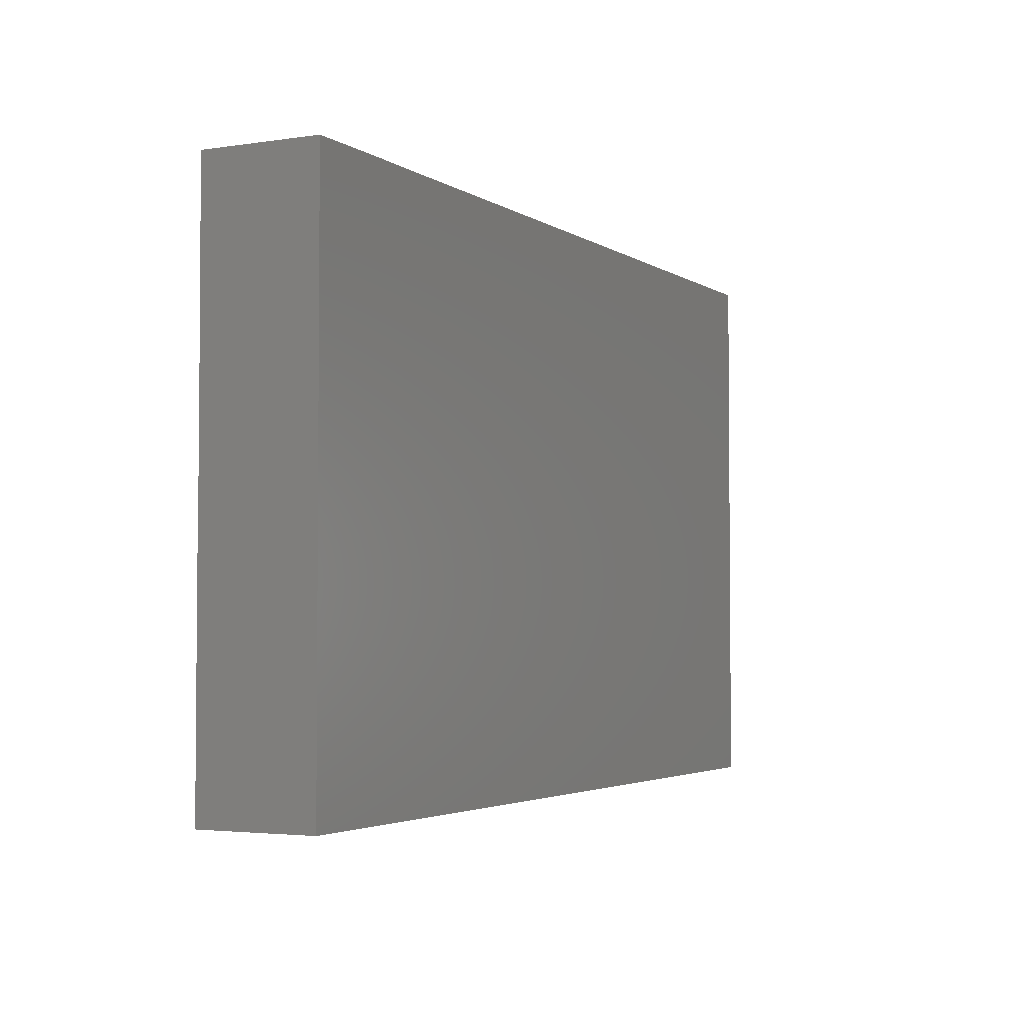
<metadata>
{"format":"stl","ext":"stl","renderer":"f3d","projection":"perspective","resolution":1024,"background":"white","views":[{"elev":-3.2,"azim":-62.8,"up":"+Y"}]}
</metadata>
<code>
# stl→obj: 387 verts, 770 faces
v 0.07834 0.05973 -0.004235
v 0.07691 0.05973 0.01244
v 0.08641 0.05973 0.003272
v 0.00464 0.05973 0.0009827
v -0.008311 0.05973 0.0004417
v 0 0.05973 0.01244
v -0.06153 0.03951 -0.01244
v -0.04615 0.05973 -0.01244
v -0.04615 0.04742 -0.01244
v 0.08446 -0.05976 -0.01244
v 0.08445 -0.05973 -0.002247
v 0.07264 -0.05979 -0.01244
v -0.08634 -0.05031 0.01244
v -0.09628 -0.03851 0.01244
v -0.09628 -0.04962 0.01244
v 0.02307 0.01581 0.01244
v 0.01537 0.02382 0.01244
v 0.007691 0.01581 0.01244
v -0.01538 -0.03951 0.01244
v -0.03076 -0.03951 0.01244
v -0.01587 -0.05028 0.01244
v 0.06243 0.02709 -0.01244
v 0.07049 0.03469 -0.01244
v 0.07127 0.01998 -0.01244
v 0.09628 0.01043 -0.01244
v 0.08333 0.01329 -0.01244
v 0.09628 0.02371 -0.01244
v 0.08126 0.04398 0.01244
v 0.08659 0.03161 0.01244
v 0.09628 0.03951 0.01244
v -0.01198 -0.05973 -0.004463
v -0.004289 -0.05973 0.01244
v -0.01827 -0.05973 0.01244
v 0.01954 0.04618 -0.01244
v 0.03076 0.05973 -0.01244
v 0.04369 0.04444 -0.01244
v -0.03294 0.01357 -0.01244
v -0.05819 0.01134 -0.01244
v -0.05137 0.02019 -0.01244
v -0.08309 0.03806 -0.01244
v -0.07234 0.02883 -0.01244
v -0.08641 0.02811 -0.01244
v -0.08655 0.05976 0.01244
v -0.07683 0.05979 0.01244
v -0.08659 0.05973 0.002247
v -0.04615 0.05973 0.01244
v -0.03846 0.04962 0.01244
v -0.03076 0.05973 0.01244
v 0.01538 0.05973 0.01244
v 0.02461 0.0502 0.01244
v 0.02788 0.05973 0.01244
v -0.0868 0.01178 0.01244
v -0.09628 0.007903 0.01244
v -0.08766 -0.0007163 0.01244
v 0.08659 -0.03161 -0.01244
v 0.08778 -0.04493 -0.01244
v 0.07868 -0.03707 -0.01244
v 0.09628 -0.03951 -0.01244
v 0.05724 -0.05973 0.01244
v 0.06493 -0.05973 -0.002216
v 0.07032 -0.05973 0.01244
v 0.09628 0.02371 0.01244
v -0.09628 -0.04361 0.00383
v -0.09628 -0.05044 -0.01244
v -0.09628 -0.05973 0
v 0.03052 0.02338 0.01244
v 0.04813 0.03997 0.01244
v 0.03078 0.04009 0.01244
v 0.04441 -0.02324 -0.01244
v 0.04612 -0.03412 -0.01244
v 0.03628 -0.03385 -0.01244
v 0.08087 0.03007 -0.01244
v 0.09628 0.03622 -0.01244
v -0.04804 0.03612 -0.01244
v -0.05601 0.02938 -0.01244
v 0.09628 -0.01613 0.001075
v 0.09628 -0.02371 0.01244
v 0.09628 -0.03907 0.01244
v 0.09628 -0.03289 -0.001451
v 0.06882 0.04994 0.01244
v 0.01878 -0.05973 -0.004463
v 0.02647 -0.05973 0.01244
v 0.01109 -0.05973 0.01244
v 0.08586 -0.01485 0.01244
v 0.08832 -0.03179 0.01244
v -0.04274 -0.05973 -0.004463
v -0.04983 -0.05973 0.01244
v -0.05886 -0.05973 -0.002531
v -0.06582 -0.05973 0.01244
v -0.07883 -0.05973 0.01244
v -0.07114 -0.05973 -0.001011
v -0.07672 -0.04057 0.01244
v -0.06807 -0.04674 0.01244
v -0.02182 -0.01183 -0.01244
v -0.01264 -0.019 -0.01244
v -0.02742 -0.02027 -0.01244
v -0.06785 0.03506 0.01244
v -0.07691 0.02371 0.01244
v -0.06153 0.02371 0.01244
v -0.07999 -0.05973 -0.01244
v -0.07752 -0.04932 -0.01244
v -0.06582 -0.05973 -0.01238
v 0.08442 0.05973 -0.01244
v -0.0473 0.05973 1.74e-05
v -0.06153 0.05973 -0.01244
v -0.007691 0.04962 0.01244
v 0.007691 0.04962 0.01244
v 0.08025 0.04962 -0.01244
v 0.05935 0.04738 -0.01244
v 0.07691 -0.02371 0.01244
v 0.07691 -0.007903 0.01244
v 0.08517 0.002235 0.01244
v 0.09628 -0.007903 0.01244
v 0.07208 0.03466 0.01244
v 0.07641 0.02508 0.01244
v 0 0.05973 -0.01244
v 0.02307 0.05973 1.735e-18
v -0.08659 -0.05973 -0.002247
v -0.09628 -0.05973 -0.01244
v -0.09628 0.05973 -0.001372
v -0.07907 0.05973 -0.01244
v -0.09628 0.05973 -0.01244
v 0.09628 -0.04962 -0.01244
v 0.09628 -0.05973 0
v 0.09628 -0.05973 -0.01244
v 0.09628 0.05973 -0.001228
v 0.09628 0.05973 -0.01244
v -0.06922 0.05973 0.002247
v 0.05481 0.04988 0.01244
v -0.0441 0.02758 -0.01244
v -0.03846 -6.939e-18 0.01244
v -0.05384 -6.939e-18 0.01244
v -0.04615 -0.007903 0.01244
v -0.04615 0.007903 0.01244
v -0.06153 0.007903 0.01244
v 0.08311 -0.01831 -0.01244
v 0.09628 -0.02371 -0.01244
v 0.03749 0.05973 -0.002924
v -0.01538 0.05973 -0.01244
v -0.02307 0.05973 0.002247
v -0.03076 0.007903 0.01244
v -0.03123 0.04049 0.01244
v -0.04752 0.04017 0.01244
v 0.005516 -0.007903 -0.01244
v 0.004235 -0.01722 -0.01244
v -0.00435 -0.007903 -0.01244
v 0.002034 -0.04026 0.01244
v 0.007691 -0.03161 0.01244
v -0.008178 -0.03031 0.01244
v 0.0002065 -0.009479 0.01244
v -0.01538 -0.005668 0.01244
v -0.007281 -0.01978 0.01244
v -0.007628 0.01443 0.01244
v 0 0.02371 0.01244
v -0.01538 0.02371 0.01244
v -0.002175 0.04518 -0.01244
v 0.007108 0.04585 -0.01244
v 0.09628 0.04738 -0.01244
v 0.09628 0.04962 0.002247
v 0.09628 0.03876 -0.0001622
v 0.007691 -6.939e-18 0.01244
v 0.01538 -0.007903 0.01244
v 0.02243 0.001026 0.01244
v 0.02201 -0.01957 -0.01244
v 0.0341 -0.0194 -0.01244
v 0.02671 -0.02896 -0.01244
v 0.01538 0.007903 0.01244
v 0.0881 0.05142 0.01244
v 0.04606 0.02399 0.01244
v 0.03846 0.01581 0.01244
v 0.04609 0.00832 0.01244
v 0.06153 0.007903 0.01244
v 0.05384 0.01581 0.01244
v 0.06176 0.0239 0.01244
v 0.05384 0.03161 0.01244
v 0.09628 -0.04962 0.004305
v 0.09628 0.008391 0.0005664
v 0.09628 0.01785 0.002247
v 0.06153 0.05973 -0.01244
v 0.07256 0.05973 -0.01244
v 0.09628 -0.007903 -0.01244
v 0.09628 -6.939e-18 0.01244
v -0.0322 0.05973 -0.01244
v -0.02525 0.04518 -0.01244
v -0.03477 0.04621 -0.01244
v -0.02307 -0.03161 0.01244
v -0.01531 0.04043 0.01244
v -0.02307 0.04962 0.01244
v 0.06922 -0.03161 0.01244
v 0.06153 -0.01581 0.01244
v 0.03076 0.003433 -0.01244
v 0.04112 0.004497 -0.01244
v 0.04178 -0.01177 -0.01244
v 0.03481 -0.05111 -0.01244
v 0.0418 -0.04398 -0.01244
v 0.05046 -0.05108 -0.01244
v -0.03573 -0.0426 -0.01244
v -0.02585 -0.05185 -0.01244
v -0.03198 -0.05973 -0.01244
v -0.09628 -0.0199 -0.004116
v -0.09628 -0.012 0.00383
v -0.09628 -0.004094 -0.004116
v -0.0831 0.003871 -0.01244
v -0.09615 0.003433 -0.01244
v -0.0887 0.01134 -0.01244
v -0.05044 -0.05973 -0.01244
v -0.05816 -0.05185 -0.01244
v -0.04121 -0.05973 -0.01244
v -0.01967 -0.05973 -0.01244
v 0.07366 -0.02683 -0.01244
v -0.09628 0.0509 0.003344
v -0.09628 0.05973 0.01244
v -0.09628 0.02752 -0.004116
v -0.09628 0.01376 0.0001889
v -0.09628 0.01961 0.01244
v 0.09628 0.05973 0.01244
v 0.09628 -0.05973 0.01244
v -0.04615 0.02371 0.01244
v -0.05337 0.03121 0.01244
v -0.09628 0.04757 0.01244
v -0.05135 -0.03296 0.01244
v -0.06153 -0.03504 0.01244
v -0.05058 -0.0429 0.01244
v -0.02978 -0.02242 0.01244
v -0.04495 -0.0242 0.01244
v -0.0418 -0.03504 0.01244
v 0.09628 -0.04962 0.01244
v -0.08126 0.05085 -0.01244
v -0.09621 0.04738 -0.01244
v -0.06153 -0.007903 0.01244
v -0.06922 -0.01581 0.01244
v -0.06247 -0.02412 0.01244
v -0.09628 -0.05973 0.01244
v 0.08661 -0.04818 0.01244
v -0.09628 0.003454 0.002807
v -0.08643 -0.01421 0.01244
v -0.09628 -0.02521 0.01244
v -0.0846 -0.03161 0.01244
v -0.01538 0.05973 0.01244
v 0.06153 0.03951 0.01244
v 0.08395 -0.05973 0.01244
v -0.008019 0.001699 0.01244
v -0.08659 0.04962 0.01244
v -0.06113 0.04332 0.01244
v -0.09628 0.03542 0.01244
v 0.09628 0.007903 0.01244
v -0.0841 0.03162 0.01244
v -0.03076 -0.007903 0.01244
v -0.06153 0.05973 0.01244
v -0.07691 0.03951 0.01244
v -0.05383 0.05137 0.01244
v -0.01538 0.007903 0.01244
v 0.007691 0.03161 0.01244
v 7.487e-05 0.04085 0.01244
v -0.03075 0.02372 0.01244
v -0.09628 -0.007903 0.01244
v -0.07691 -0.02371 0.01244
v -0.07691 -0.007903 0.01244
v -0.09628 -0.0357 -0.004116
v -0.09628 0.009365 -0.004844
v -0.09615 0.03504 -0.01244
v -0.09628 0.04145 -0.004591
v 0.03076 0.007903 0.01244
v 0.01538 -0.02371 0.01244
v 0.001946 -0.02252 0.01244
v 0.02735 -0.01128 -0.01244
v 0.01538 -0.007903 -0.01244
v 0.01538 0.003433 -0.01244
v 0.003402 -0.05973 -0.004463
v 0.03417 -0.05973 -0.004463
v 0.04955 -0.05973 -0.004463
v 0.04186 -0.05973 0.01244
v 0.0385 0.05976 0.01241
v 0.05051 0.05973 -0.002836
v -0.04512 -0.05139 0.01244
v -0.05718 -0.05085 0.01244
v -0.00435 -0.04398 -0.01244
v -0.004261 -0.02823 -0.01244
v 0.00255 -0.0372 -0.01244
v 0.07375 -0.04977 0.01244
v 0.02974 -0.05037 0.01244
v 0.01482 -0.04989 0.01244
v -0.04333 -0.0186 -0.01244
v -0.05819 -0.02027 -0.01244
v -0.05212 -0.01171 -0.01244
v -0.04281 -0.00447 -0.01244
v -0.05819 -0.00447 -0.01244
v -0.0505 0.003433 -0.01244
v 0.06248 -0.04981 0.01244
v -0.03684 -0.01178 -0.01244
v -0.02742 -0.00447 -0.01244
v -0.03505 -0.05973 0.01244
v -0.01204 0.02714 -0.01244
v -0.00435 0.03504 -0.01244
v 0.003341 0.02714 -0.01244
v 0.01103 0.03504 -0.01244
v 0.01866 0.02843 -0.01244
v 0.02496 0.03647 -0.01244
v 0.03411 0.02714 -0.01244
v 0.0418 0.01924 -0.01244
v 0.04949 0.01134 -0.01244
v 0.04949 0.02714 -0.01244
v 0.01468 0.04034 0.01244
v 0.03076 -0.02371 0.01244
v 0.04615 -0.007903 0.01244
v 0.09628 0.04962 0.01244
v -0.01973 0.003433 -0.01244
v -0.0136 -0.003827 -0.01244
v 0.06153 0.05973 -3.132e-05
v -0.07256 -0.01979 -0.01244
v -0.06588 -0.01237 -0.01244
v -0.07357 -0.00447 -0.01244
v -0.0684 0.004054 -0.01244
v -0.07346 0.01176 -0.01244
v -0.06796 0.0203 -0.01244
v -0.0197 0.01961 -0.01244
v -0.01256 0.01234 -0.01244
v -0.01887 0.03527 -0.01244
v -0.02631 0.02848 -0.01244
v -0.07691 0.007903 0.01244
v -0.08286 0.0197 -0.01244
v 0.05838 -0.02912 -0.01244
v 0.06487 -0.03608 -0.01244
v 0.05718 -0.04398 -0.01244
v 0.06487 -0.002235 -0.01244
v 0.06223 0.01137 -0.01244
v 0.07308 0.007116 -0.01244
v 0.06491 -0.05189 -0.01244
v 0.07868 -0.05206 -0.01244
v 0.07154 -0.01313 -0.01244
v 0.08046 -0.003709 -0.01244
v -0.09615 0.01924 -0.01244
v -0.08126 -0.01237 -0.01244
v -0.08196 -0.0279 -0.01244
v -0.09628 -0.02838 -0.01244
v -0.09627 -0.01275 -0.01244
v -0.01124 0.04661 -0.01244
v -0.03511 0.03504 -0.01244
v 0.01103 -0.02818 -0.01244
v 0.07691 -0.03951 0.01244
v -0.08225 -0.03968 -0.01244
v -0.01204 -0.03608 -0.01244
v 0.01103 -0.04398 -0.01244
v -0.09628 -0.0412 -0.01244
v -0.04281 -0.03608 -0.01244
v -0.03489 -0.02845 -0.01244
v 0.08794 0.003433 -0.01244
v -0.07139 0.04518 -0.01244
v 0.04615 0.05973 -0.01244
v 0.08659 0.05973 0.01244
v 0.04995 -0.002849 -0.01244
v -0.002717 0.003814 -0.01244
v 0.06153 0.05973 0.01238
v -0.05819 -0.03608 -0.01244
v -0.07326 -0.03161 -0.01244
v 0.06922 0.01581 0.01244
v 0.07621 0.008809 0.01244
v -0.01201 -0.05185 -0.01244
v 0.003371 -0.05185 -0.01244
v -0.004289 -0.05973 -0.01244
v 0.01109 -0.05973 -0.01244
v 0.01875 -0.05185 -0.01244
v 0.02647 -0.05973 -0.01244
v 0.04186 -0.05973 -0.01244
v 0.01609 -0.03981 0.01244
v 0.04615 -0.02371 0.01244
v -0.0001663 -0.04957 0.01244
v 0.04615 -0.05085 0.01244
v 0.03122 -0.03994 0.01244
v 0.04684 -0.04003 0.01244
v 0.01043 0.01774 -0.01244
v 0.02641 0.01924 -0.01244
v 0.06153 -0.03951 0.01244
v 0.05761 -0.05973 -0.01244
v -0.06772 -0.04189 -0.01244
v -0.05034 -0.02839 -0.01244
v -0.02742 -0.03608 -0.01244
v -0.01973 -0.04398 -0.01244
v -0.01923 -0.0284 -0.01244
v -0.00435 0.01924 -0.01244
v 0.01872 -0.03608 -0.01244
v 0.02641 -0.04398 -0.01244
v 0.06487 -0.02027 -0.01244
v 0.05702 -0.01342 -0.01244
v 0.07256 -0.04398 -0.01244
v -0.06922 0.01581 0.01244
v -0.03068 -0.05057 0.01244
f 1 2 3
f 4 5 6
f 7 8 9
f 10 11 12
f 13 14 15
f 16 17 18
f 19 20 21
f 22 23 24
f 25 26 27
f 28 29 30
f 26 24 27
f 31 32 33
f 34 35 36
f 37 38 39
f 40 41 42
f 43 44 45
f 46 47 48
f 49 50 51
f 52 53 54
f 55 56 57
f 56 55 58
f 59 60 61
f 62 30 29
f 63 64 65
f 66 67 68
f 69 70 71
f 72 73 27
f 74 75 7
f 76 77 78
f 78 58 79
f 28 2 80
f 81 82 83
f 77 84 85
f 86 87 88
f 89 90 91
f 92 90 93
f 94 95 96
f 97 98 99
f 100 101 102
f 1 3 103
f 104 8 105
f 6 106 107
f 108 73 72
f 36 109 22
f 110 84 111
f 112 84 113
f 114 115 29
f 4 116 5
f 116 4 117
f 118 65 119
f 120 121 122
f 123 124 125
f 103 126 127
f 45 44 128
f 51 67 129
f 130 37 39
f 131 132 133
f 134 135 132
f 35 116 117
f 136 137 55
f 138 35 117
f 5 139 140
f 131 141 134
f 142 47 143
f 144 145 146
f 147 148 149
f 150 151 152
f 153 154 155
f 156 116 157
f 158 159 160
f 161 162 163
f 164 165 166
f 163 16 167
f 2 28 168
f 169 66 170
f 171 172 173
f 169 174 175
f 123 58 176
f 177 25 178
f 73 160 178
f 179 180 109
f 181 177 182
f 183 184 185
f 149 186 19
f 142 187 188
f 78 176 58
f 189 110 190
f 191 192 193
f 194 195 196
f 197 198 199
f 9 8 185
f 200 201 202
f 71 165 69
f 72 23 108
f 203 204 205
f 206 207 208
f 198 209 199
f 136 55 210
f 68 67 51
f 211 212 120
f 213 214 215
f 126 216 159
f 176 217 124
f 212 45 120
f 217 11 124
f 3 216 126
f 99 218 219
f 212 211 220
f 221 222 223
f 159 30 160
f 56 58 123
f 224 225 226
f 227 217 176
f 121 228 229
f 230 231 232
f 15 233 13
f 234 217 227
f 53 214 235
f 236 237 238
f 93 90 89
f 221 232 222
f 48 47 188
f 106 239 188
f 49 107 50
f 13 90 92
f 130 39 75
f 129 240 80
f 28 80 114
f 43 45 212
f 11 217 241
f 119 65 64
f 161 153 242
f 44 43 243
f 244 219 143
f 73 108 158
f 243 220 245
f 217 234 241
f 177 178 246
f 182 177 246
f 245 215 247
f 133 248 131
f 249 250 244
f 143 219 218
f 46 251 47
f 47 142 188
f 141 151 252
f 253 254 155
f 248 151 131
f 98 215 52
f 230 133 132
f 255 252 155
f 256 236 54
f 247 215 98
f 250 243 245
f 236 238 257
f 54 236 258
f 182 246 112
f 63 237 259
f 259 237 200
f 214 260 235
f 235 260 202
f 261 262 229
f 245 262 213
f 52 215 53
f 263 171 170
f 174 169 173
f 150 162 161
f 264 265 148
f 266 267 268
f 104 249 46
f 269 32 31
f 81 83 269
f 81 270 82
f 271 272 270
f 138 273 274
f 102 88 91
f 186 226 20
f 87 275 276
f 277 278 279
f 66 169 67
f 61 241 280
f 281 282 82
f 283 284 285
f 281 82 272
f 286 287 288
f 61 280 289
f 96 283 290
f 291 286 37
f 275 87 292
f 293 294 295
f 295 296 297
f 267 266 164
f 112 113 182
f 297 298 299
f 300 301 191
f 302 299 36
f 78 77 85
f 242 151 150
f 36 22 302
f 223 276 275
f 30 168 28
f 223 226 221
f 133 225 224
f 218 255 143
f 153 18 154
f 303 253 66
f 264 304 162
f 304 305 171
f 304 171 263
f 306 30 159
f 307 308 291
f 308 146 95
f 183 8 104
f 179 274 309
f 284 310 311
f 312 313 287
f 38 314 315
f 316 317 37
f 184 318 319
f 132 320 258
f 141 131 151
f 255 155 142
f 314 205 321
f 322 323 324
f 325 326 327
f 237 236 256
f 249 244 251
f 328 329 12
f 10 12 329
f 158 103 127
f 136 330 331
f 321 332 42
f 333 334 335
f 333 336 203
f 70 322 324
f 206 86 88
f 156 157 294
f 294 337 156
f 34 296 157
f 338 185 184
f 70 195 71
f 337 318 184
f 164 339 145
f 315 41 75
f 28 114 29
f 126 158 127
f 159 216 306
f 268 267 144
f 280 234 340
f 64 341 101
f 245 247 250
f 95 146 145
f 75 41 7
f 342 278 277
f 339 343 279
f 341 64 344
f 199 208 197
f 345 346 197
f 334 341 344
f 229 40 261
f 183 104 140
f 335 334 344
f 239 5 140
f 49 51 117
f 49 117 4
f 243 212 220
f 88 89 91
f 130 319 37
f 95 145 278
f 25 347 26
f 219 97 99
f 71 166 165
f 40 348 41
f 228 105 348
f 121 105 228
f 114 80 240
f 108 180 103
f 187 106 188
f 107 303 50
f 324 328 196
f 106 254 107
f 274 349 138
f 321 205 332
f 246 62 29
f 40 42 261
f 76 181 113
f 76 113 77
f 331 330 325
f 137 58 55
f 306 168 30
f 306 216 168
f 65 90 233
f 3 2 350
f 109 180 108
f 57 323 210
f 69 322 70
f 72 27 24
f 23 72 24
f 192 351 193
f 152 149 265
f 327 331 325
f 136 331 181
f 109 36 179
f 179 36 349
f 267 164 145
f 266 193 165
f 145 144 267
f 2 168 350
f 86 208 199
f 144 352 268
f 273 353 309
f 139 337 184
f 156 337 116
f 116 34 157
f 118 100 91
f 45 128 121
f 103 180 1
f 309 180 179
f 2 1 309
f 165 193 69
f 73 158 160
f 354 208 207
f 181 25 177
f 181 347 25
f 146 352 144
f 310 354 355
f 257 238 222
f 250 44 243
f 318 293 319
f 134 132 131
f 224 226 186
f 252 153 155
f 148 265 149
f 7 105 8
f 163 167 161
f 298 34 36
f 190 305 304
f 169 175 67
f 356 174 173
f 174 114 240
f 240 175 174
f 357 246 115
f 115 356 357
f 43 212 243
f 198 358 209
f 358 359 360
f 361 359 362
f 362 194 363
f 3 350 216
f 350 168 216
f 234 85 340
f 111 84 112
f 246 29 115
f 138 349 35
f 194 364 363
f 147 149 19
f 365 148 147
f 16 163 263
f 366 189 190
f 275 20 223
f 21 367 19
f 367 282 147
f 282 281 365
f 281 368 369
f 368 289 370
f 268 371 372
f 340 373 289
f 280 340 289
f 108 103 158
f 86 206 208
f 273 129 353
f 229 120 122
f 15 65 233
f 74 130 75
f 79 58 137
f 181 76 137
f 124 11 125
f 11 10 125
f 164 266 165
f 159 158 126
f 125 10 123
f 374 271 364
f 12 61 60
f 268 191 266
f 176 124 123
f 3 126 103
f 309 353 2
f 122 121 229
f 64 101 100
f 74 7 9
f 241 234 280
f 357 112 246
f 51 50 68
f 11 61 12
f 215 214 53
f 259 200 335
f 229 211 120
f 76 79 137
f 63 65 15
f 335 344 259
f 63 14 237
f 335 200 336
f 200 237 201
f 202 204 336
f 256 235 201
f 256 53 235
f 214 332 260
f 213 332 214
f 260 332 204
f 245 213 215
f 211 262 245
f 220 211 245
f 360 269 31
f 361 81 269
f 81 363 270
f 33 209 31
f 364 271 270
f 59 374 60
f 271 374 59
f 273 309 274
f 27 73 178
f 79 76 78
f 93 276 222
f 222 276 223
f 221 226 225
f 355 341 334
f 333 310 334
f 333 203 312
f 355 354 375
f 284 354 310
f 312 287 311
f 313 314 38
f 354 376 345
f 284 283 376
f 286 285 287
f 377 197 346
f 283 96 346
f 291 290 286
f 378 379 342
f 378 377 379
f 317 307 37
f 352 146 308
f 317 380 352
f 371 352 380
f 381 343 339
f 381 166 382
f 382 166 71
f 301 192 191
f 210 330 136
f 210 383 330
f 327 24 26
f 326 24 327
f 181 331 347
f 40 228 348
f 130 338 319
f 293 295 380
f 295 297 371
f 372 297 299
f 299 302 300
f 109 108 23
f 185 74 9
f 336 333 335
f 88 102 206
f 270 363 364
f 360 31 209
f 360 361 269
f 361 363 81
f 82 270 272
f 269 83 32
f 102 207 206
f 276 89 87
f 21 33 32
f 83 367 32
f 289 59 61
f 262 211 229
f 207 375 354
f 354 345 197
f 354 197 208
f 338 74 185
f 130 74 338
f 362 343 382
f 382 343 381
f 298 296 34
f 297 296 298
f 71 195 382
f 195 194 382
f 299 298 36
f 324 195 70
f 354 284 376
f 311 285 284
f 285 311 287
f 313 38 288
f 288 287 313
f 39 38 315
f 75 39 315
f 376 283 346
f 286 290 285
f 283 285 290
f 37 286 288
f 339 166 381
f 166 339 164
f 297 372 371
f 300 372 299
f 191 372 300
f 384 193 351
f 301 351 192
f 326 300 302
f 301 300 326
f 342 277 378
f 378 277 358
f 379 95 278
f 278 342 379
f 307 317 352
f 352 308 307
f 293 380 316
f 317 316 380
f 294 318 337
f 293 318 294
f 279 343 277
f 277 343 359
f 145 339 278
f 371 268 352
f 380 295 371
f 157 296 294
f 295 294 296
f 101 341 375
f 341 355 375
f 377 378 197
f 197 378 198
f 334 310 355
f 311 333 312
f 310 333 311
f 313 312 203
f 313 203 314
f 41 315 321
f 315 314 321
f 346 96 379
f 346 379 377
f 291 94 290
f 96 290 94
f 291 37 307
f 319 316 37
f 323 385 324
f 385 328 324
f 210 322 383
f 330 384 325
f 326 22 24
f 22 109 23
f 118 91 90
f 63 344 64
f 259 344 63
f 178 160 62
f 160 30 62
f 223 20 226
f 151 242 252
f 181 182 113
f 120 45 121
f 238 237 14
f 119 64 100
f 227 78 234
f 234 78 85
f 292 86 199
f 35 34 116
f 249 105 128
f 104 105 249
f 56 10 329
f 123 10 56
f 266 191 193
f 292 87 86
f 309 1 180
f 331 327 347
f 327 26 347
f 308 95 94
f 92 93 222
f 250 97 244
f 186 151 224
f 351 326 325
f 11 241 61
f 128 105 121
f 102 91 100
f 136 181 137
f 199 33 292
f 117 51 138
f 200 202 336
f 202 260 204
f 213 262 261
f 15 14 63
f 140 104 48
f 167 16 18
f 161 167 18
f 186 149 151
f 364 194 196
f 69 193 384
f 69 384 322
f 233 90 13
f 385 329 328
f 57 385 323
f 222 238 92
f 236 257 258
f 258 257 231
f 320 54 258
f 99 386 135
f 304 263 163
f 16 263 66
f 66 263 170
f 169 171 173
f 169 170 171
f 356 173 172
f 110 189 340
f 25 27 178
f 201 235 202
f 52 320 98
f 320 386 98
f 250 98 97
f 250 247 98
f 232 133 230
f 135 134 99
f 248 133 224
f 248 224 151
f 255 134 141
f 255 141 252
f 150 161 242
f 265 150 152
f 264 150 265
f 161 18 153
f 154 253 155
f 253 17 66
f 148 369 304
f 370 366 304
f 304 366 190
f 305 172 171
f 373 189 366
f 190 357 172
f 110 340 85
f 111 112 357
f 84 77 113
f 178 62 246
f 201 237 256
f 54 53 256
f 203 336 204
f 314 203 205
f 332 205 204
f 42 332 261
f 229 228 40
f 37 288 38
f 348 105 7
f 96 95 379
f 291 308 94
f 383 322 384
f 384 351 325
f 301 326 351
f 42 41 321
f 319 293 316
f 302 22 326
f 196 328 374
f 102 101 375
f 207 102 375
f 198 378 358
f 277 359 358
f 359 343 362
f 362 382 194
f 100 118 119
f 89 276 93
f 8 183 185
f 78 227 176
f 244 97 219
f 151 149 152
f 251 244 143
f 47 251 143
f 2 353 80
f 80 353 129
f 57 210 55
f 213 261 332
f 374 12 60
f 374 328 12
f 364 196 374
f 65 118 90
f 13 92 14
f 238 14 92
f 320 52 54
f 89 88 87
f 254 106 187
f 116 337 139
f 17 253 154
f 303 254 253
f 304 163 162
f 67 175 240
f 84 110 85
f 59 272 271
f 138 51 273
f 221 225 232
f 225 133 232
f 134 218 99
f 255 218 134
f 255 142 143
f 242 153 252
f 155 254 187
f 162 150 264
f 18 17 154
f 107 254 303
f 17 16 66
f 303 66 68
f 50 303 68
f 129 273 51
f 240 129 67
f 249 251 46
f 48 104 46
f 239 106 6
f 5 239 6
f 6 107 49
f 6 49 4
f 275 292 387
f 20 275 387
f 21 32 367
f 367 147 19
f 83 282 367
f 282 365 147
f 281 369 365
f 365 369 148
f 264 148 304
f 281 272 368
f 369 368 370
f 370 304 369
f 59 289 368
f 289 373 370
f 373 366 370
f 305 190 172
f 82 282 83
f 368 272 59
f 5 116 139
f 345 376 346
f 279 278 339
f 268 372 191
f 195 324 196
f 56 329 385
f 385 57 56
f 359 361 360
f 363 361 362
f 349 36 35
f 274 179 349
f 360 209 358
f 231 257 232
f 232 257 222
f 231 230 258
f 135 320 132
f 135 386 320
f 98 386 99
f 7 41 348
f 199 209 33
f 20 19 186
f 140 139 183
f 258 230 132
f 155 187 142
f 48 188 239
f 239 140 48
f 33 21 387
f 20 387 21
f 292 33 387
f 184 319 338
f 184 183 139
f 172 357 356
f 356 115 174
f 373 340 189
f 111 190 110
f 111 357 190
f 115 114 174
f 322 210 323
f 383 384 330
f 44 250 249
f 128 44 249

</code>
